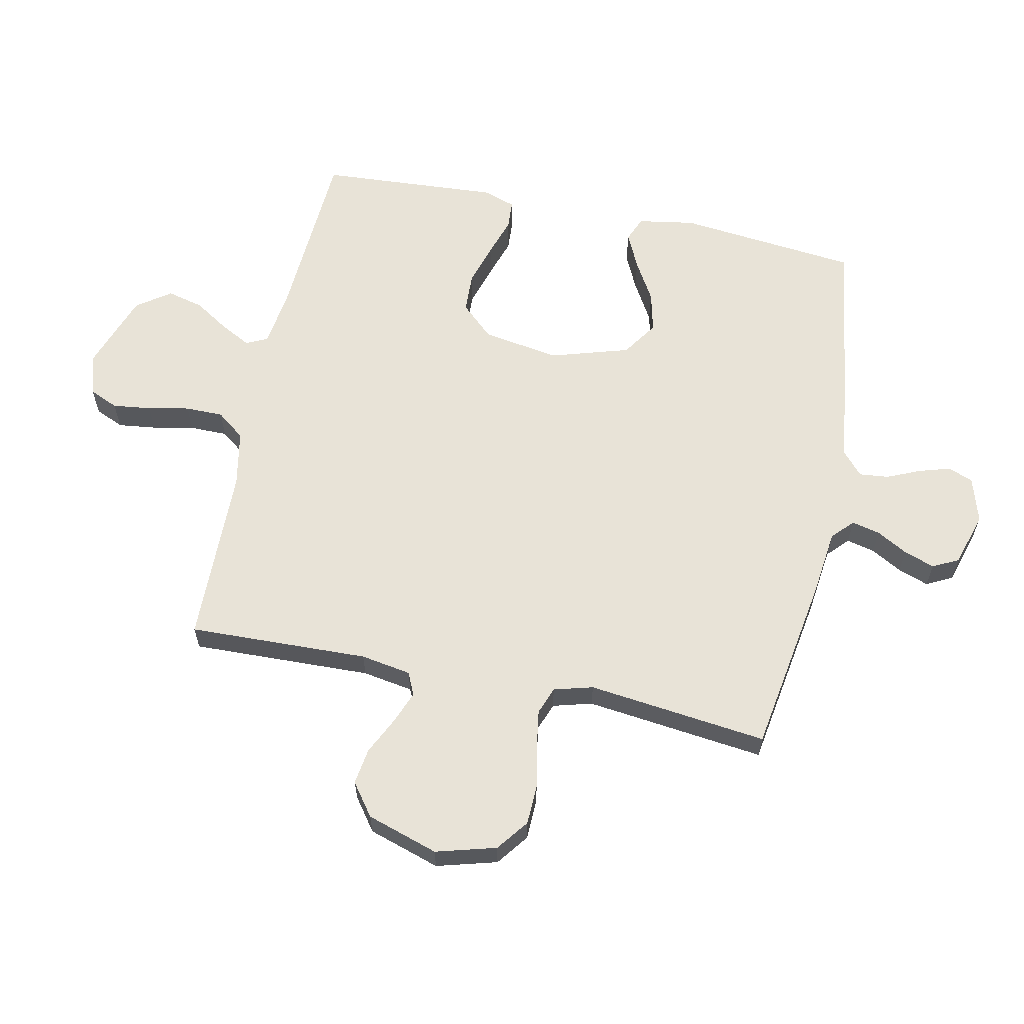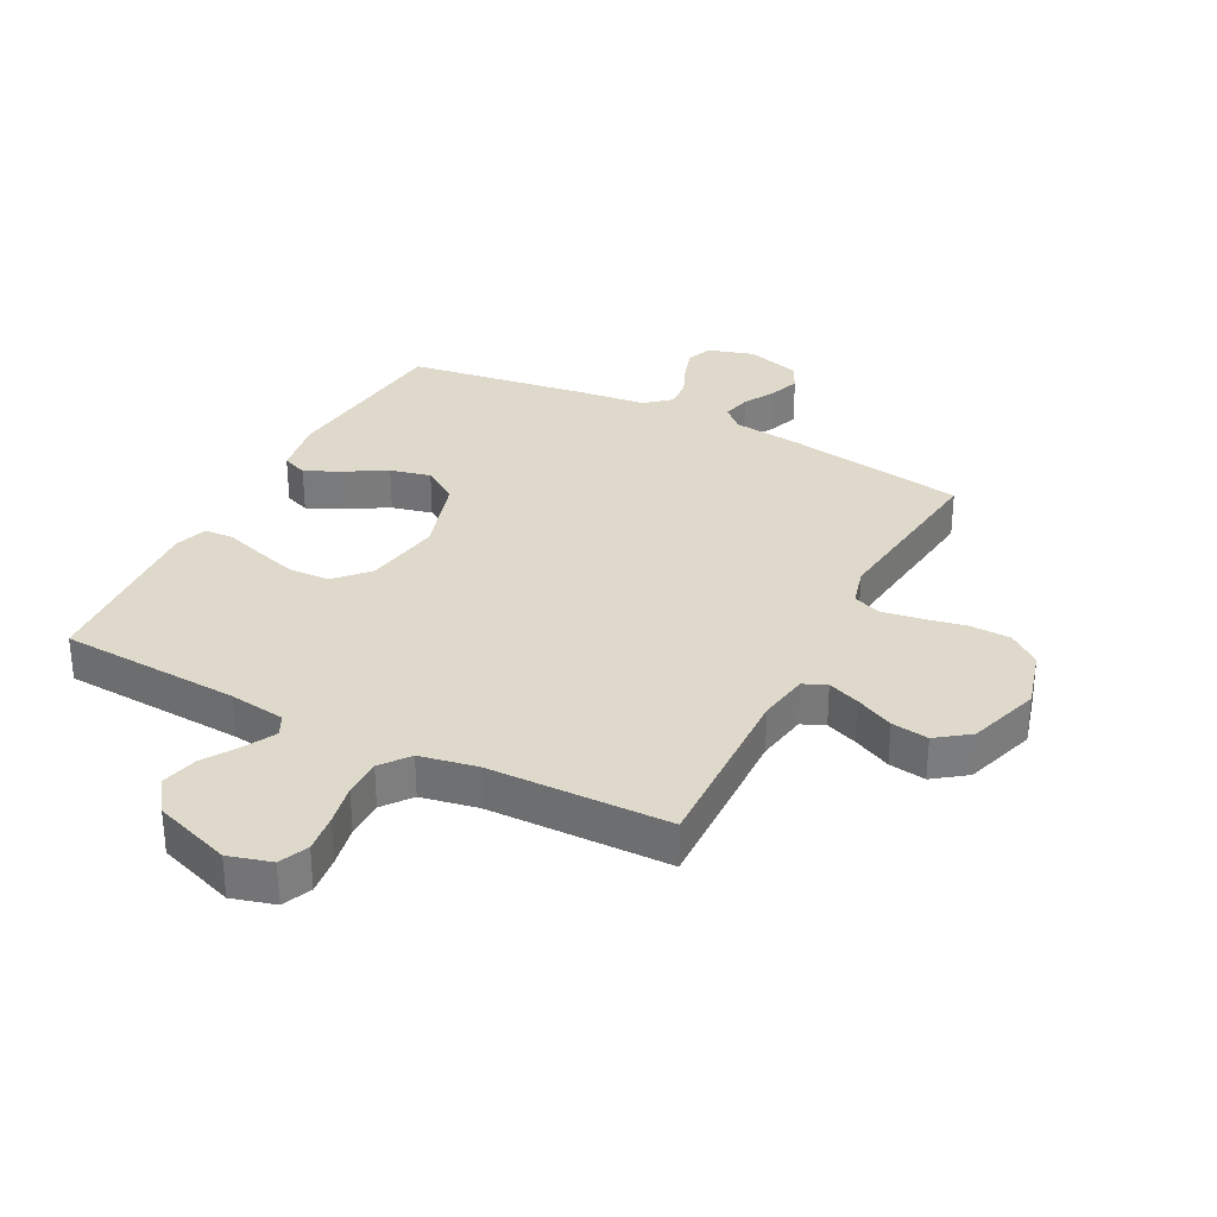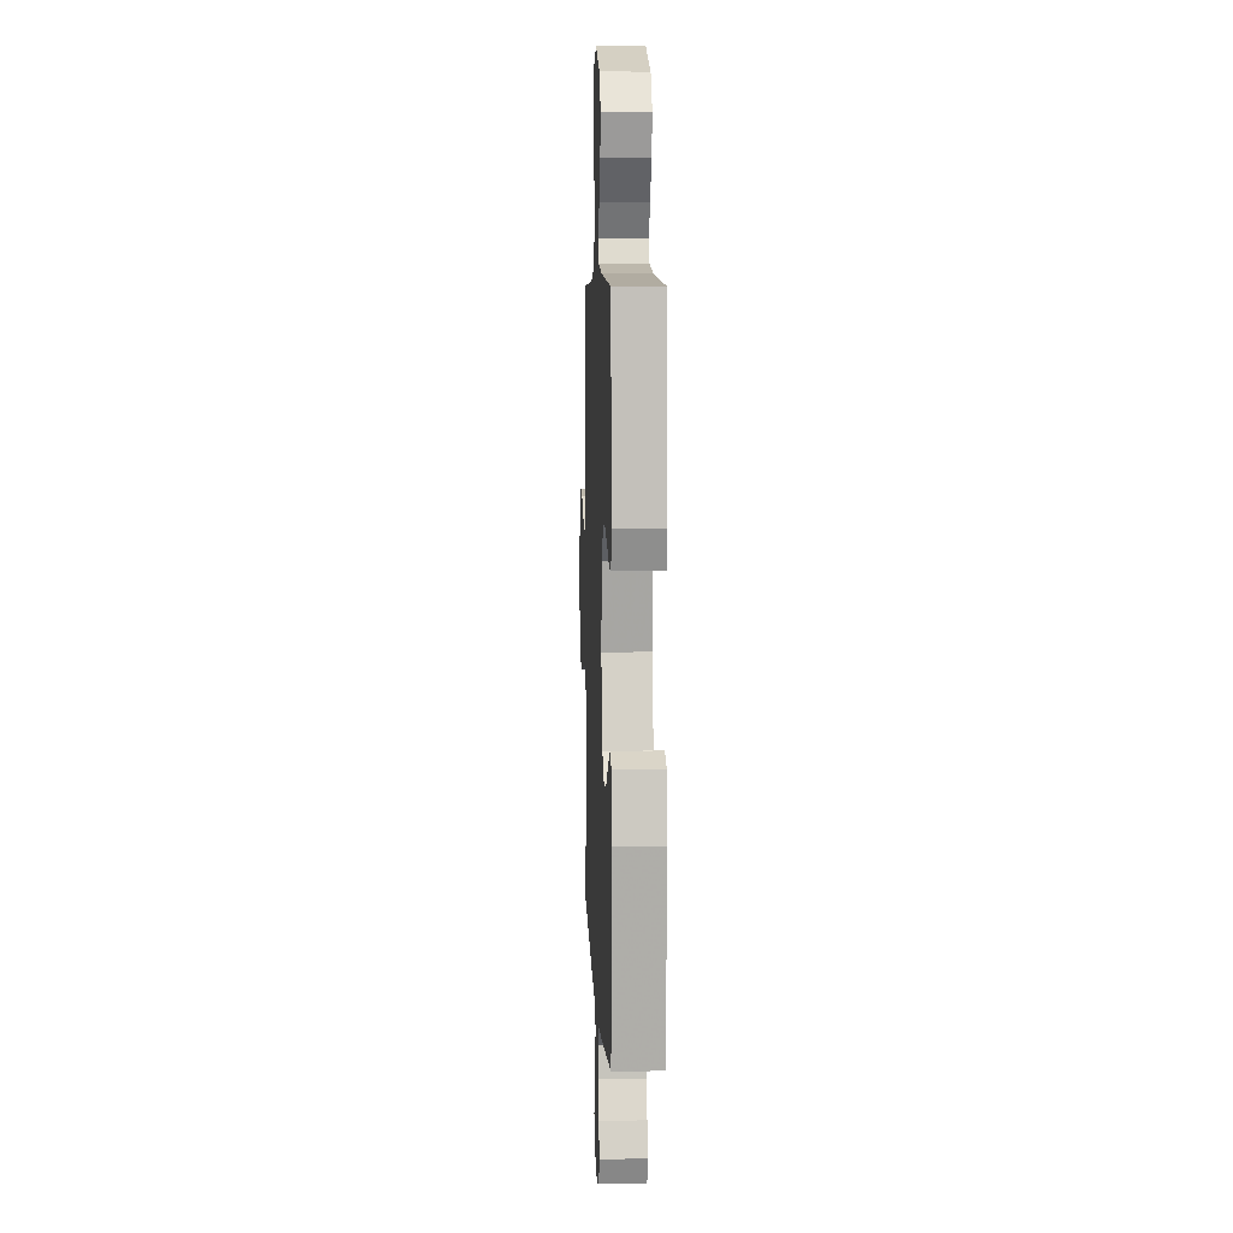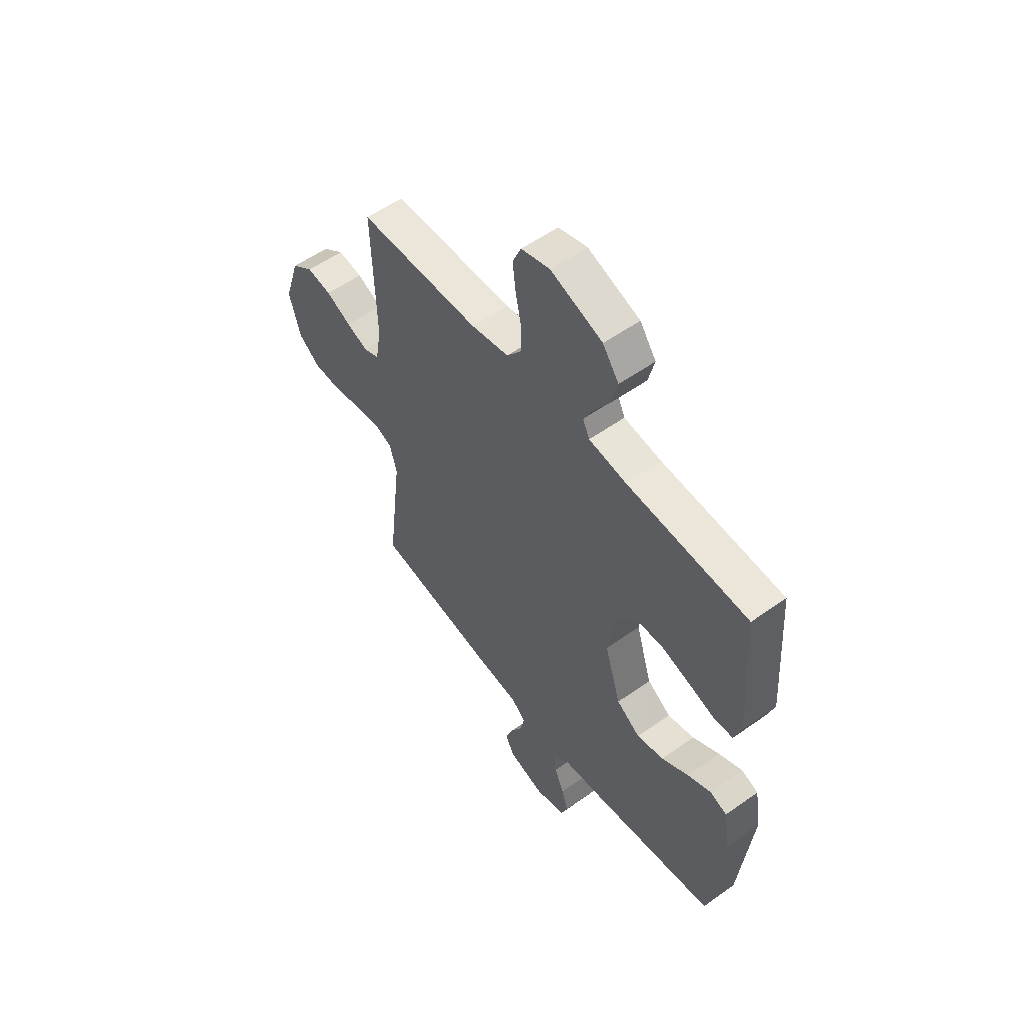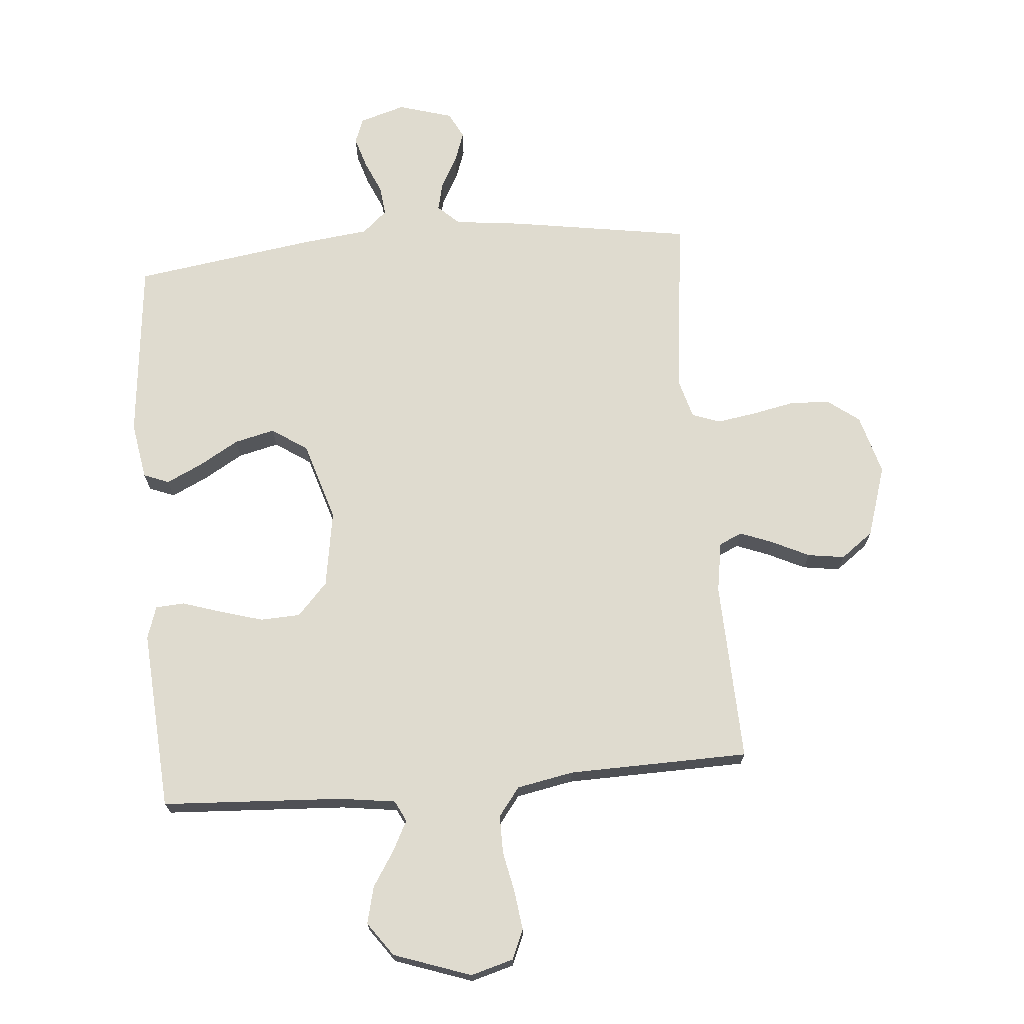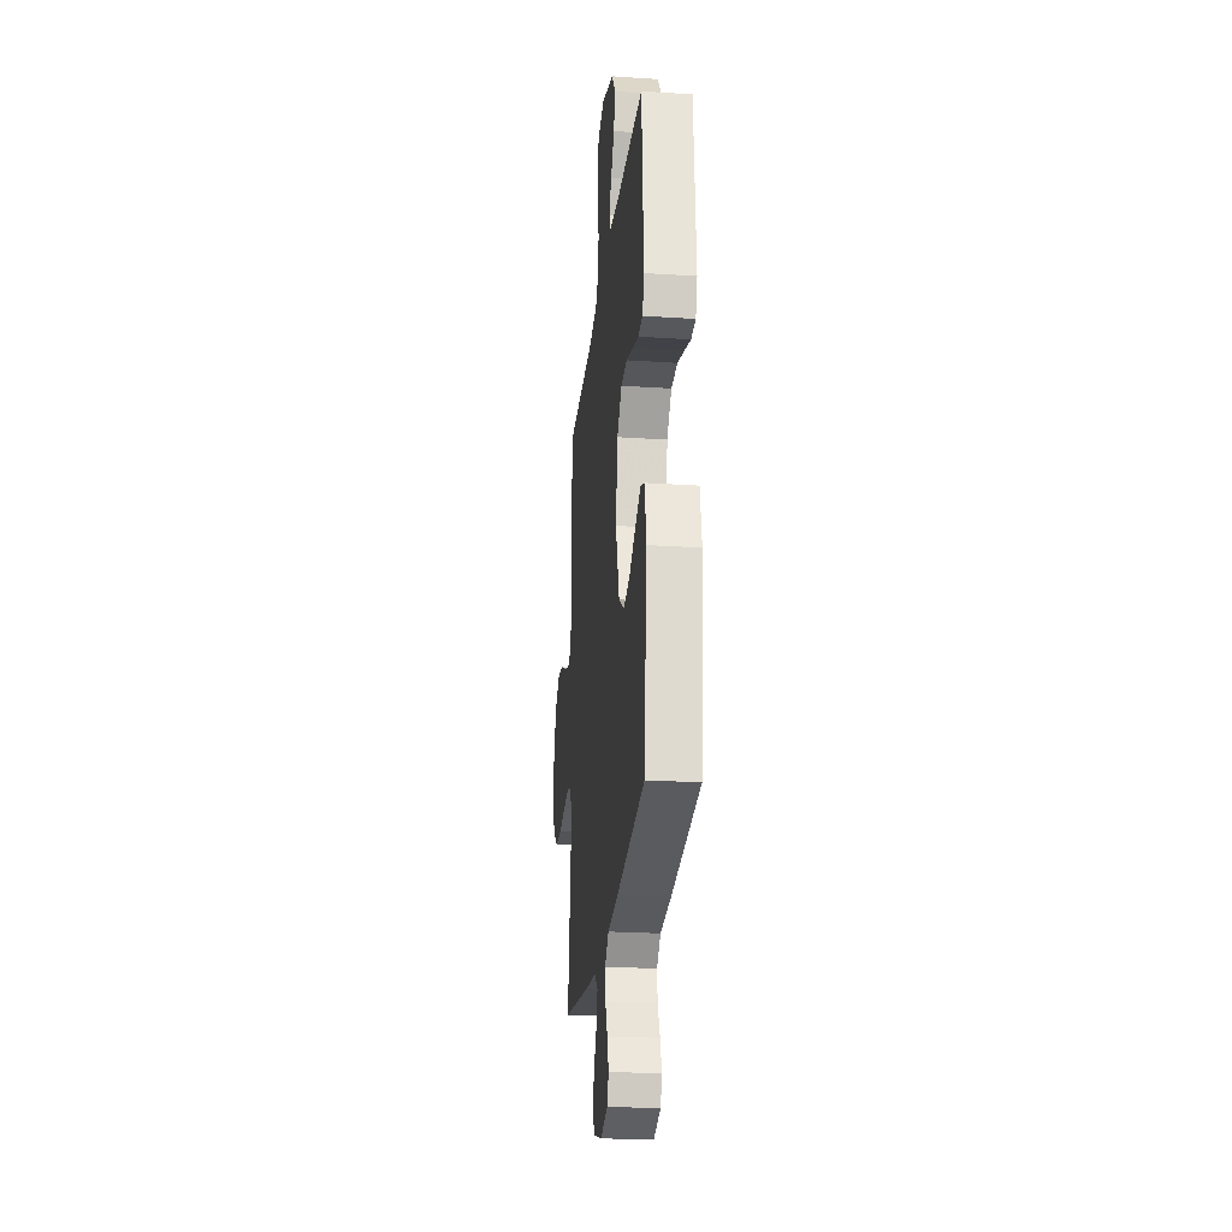
<metadata>
{"format":"obj","ext":"obj","renderer":"f3d","projection":"perspective","resolution":1024,"background":"white","views":[{"elev":61.6,"azim":101.9,"up":"+Y"},{"elev":31.8,"azim":27.4,"up":"+Y"},{"elev":6.9,"azim":-92.5,"up":"+Z"},{"elev":55.6,"azim":-126.8,"up":"+Z"},{"elev":70.5,"azim":-5.0,"up":"+Y"},{"elev":-24.6,"azim":-96.2,"up":"+Z"}]}
</metadata>
<code>
v -0.5 0.07 -0.5
v -0.531 0.07 -0.2
v -0.515 0.07 -0.105
v -0.473 0.07 -0.088
v -0.414 0.07 -0.116
v -0.347 0.07 -0.155
v -0.28 0.07 -0.171
v -0.221 0.07 -0.131
v -0.181 0.07 0
v -0.202 0.07 0.128
v -0.252 0.07 0.182
v -0.318 0.07 0.185
v -0.389 0.07 0.164
v -0.454 0.07 0.143
v -0.502 0.07 0.146
v -0.52 0.07 0.2
v -0.5 0.07 0.5
v -0.2 0.07 0.517
v -0.107 0.07 0.53
v -0.09 0.07 0.565
v -0.116 0.07 0.615
v -0.153 0.07 0.673
v -0.168 0.07 0.734
v -0.128 0.07 0.79
v 0 0.07 0.835
v 0.071 0.07 0.815
v 0.092 0.07 0.767
v 0.084 0.07 0.703
v 0.07 0.07 0.634
v 0.07 0.07 0.571
v 0.106 0.07 0.524
v 0.2 0.07 0.506
v 0.5 0.07 0.5
v 0.49 0.07 0.2
v 0.504 0.07 0.116
v 0.542 0.07 0.099
v 0.596 0.07 0.12
v 0.658 0.07 0.15
v 0.719 0.07 0.159
v 0.773 0.07 0.119
v 0.811 0.07 0
v 0.783 0.07 -0.1
v 0.73 0.07 -0.14
v 0.663 0.07 -0.142
v 0.593 0.07 -0.128
v 0.529 0.07 -0.118
v 0.483 0.07 -0.135
v 0.465 0.07 -0.2
v 0.5 0.07 -0.5
v 0.2 0.07 -0.548
v 0.089 0.07 -0.561
v 0.054 0.07 -0.594
v 0.065 0.07 -0.641
v 0.094 0.07 -0.693
v 0.112 0.07 -0.744
v 0.09 0.07 -0.787
v 0 0.07 -0.814
v -0.076 0.07 -0.791
v -0.092 0.07 -0.749
v -0.076 0.07 -0.697
v -0.052 0.07 -0.642
v -0.047 0.07 -0.593
v -0.088 0.07 -0.557
v -0.2 0.07 -0.544
v -0.5 0 -0.5
v -0.531 0 -0.2
v -0.515 0 -0.105
v -0.473 0 -0.088
v -0.414 0 -0.116
v -0.347 0 -0.155
v -0.28 0 -0.171
v -0.221 0 -0.131
v -0.181 0 0
v -0.202 0 0.128
v -0.252 0 0.182
v -0.318 0 0.185
v -0.389 0 0.164
v -0.454 0 0.143
v -0.502 0 0.146
v -0.52 0 0.2
v -0.5 0 0.5
v -0.2 0 0.517
v -0.107 0 0.53
v -0.09 0 0.565
v -0.116 0 0.615
v -0.153 0 0.673
v -0.168 0 0.734
v -0.128 0 0.79
v 0 0 0.835
v 0.071 0 0.815
v 0.092 0 0.767
v 0.084 0 0.703
v 0.07 0 0.634
v 0.07 0 0.571
v 0.106 0 0.524
v 0.2 0 0.506
v 0.5 0 0.5
v 0.49 0 0.2
v 0.504 0 0.116
v 0.542 0 0.099
v 0.596 0 0.12
v 0.658 0 0.15
v 0.719 0 0.159
v 0.773 0 0.119
v 0.811 0 0
v 0.783 0 -0.1
v 0.73 0 -0.14
v 0.663 0 -0.142
v 0.593 0 -0.128
v 0.529 0 -0.118
v 0.483 0 -0.135
v 0.465 0 -0.2
v 0.5 0 -0.5
v 0.2 0 -0.548
v 0.089 0 -0.561
v 0.054 0 -0.594
v 0.065 0 -0.641
v 0.094 0 -0.693
v 0.112 0 -0.744
v 0.09 0 -0.787
v 0 0 -0.814
v -0.076 0 -0.791
v -0.092 0 -0.749
v -0.076 0 -0.697
v -0.052 0 -0.642
v -0.047 0 -0.593
v -0.088 0 -0.557
v -0.2 0 -0.544
f 63 64 1 2
f 58 59 60 61
f 56 57 58 61
f 56 61 62
f 53 54 55 56
f 52 53 56 62
f 51 52 62 63
f 48 49 50 51
f 47 48 51 63
f 42 43 44 45
f 42 45 46
f 41 42 46
f 40 41 46 47
f 37 38 39 40
f 36 37 40 47
f 32 33 34
f 31 32 34 35
f 26 27 28 29
f 24 25 26 29
f 24 29 30
f 21 22 23 24
f 20 21 24 30
f 19 20 30 31
f 15 16 17 18
f 13 14 15 18
f 12 13 18 19
f 11 12 19 31
f 3 4 5 6
f 63 2 3 6
f 63 6 7
f 35 36 47 63
f 35 63 7 8
f 10 11 31 35
f 9 10 35
f 8 9 35
f 66 65 128 127
f 125 124 123 122
f 125 122 121 120
f 126 125 120
f 120 119 118 117
f 126 120 117 116
f 127 126 116 115
f 115 114 113 112
f 127 115 112 111
f 109 108 107 106
f 110 109 106
f 110 106 105
f 111 110 105 104
f 104 103 102 101
f 111 104 101 100
f 98 97 96
f 99 98 96 95
f 93 92 91 90
f 93 90 89 88
f 94 93 88
f 88 87 86 85
f 94 88 85 84
f 95 94 84 83
f 82 81 80 79
f 82 79 78 77
f 83 82 77 76
f 95 83 76 75
f 70 69 68 67
f 70 67 66 127
f 71 70 127
f 127 111 100 99
f 72 71 127 99
f 99 95 75 74
f 99 74 73
f 99 73 72
f 1 65 66 2
f 2 66 67 3
f 3 67 68 4
f 4 68 69 5
f 5 69 70 6
f 6 70 71 7
f 7 71 72 8
f 8 72 73 9
f 9 73 74 10
f 10 74 75 11
f 11 75 76 12
f 12 76 77 13
f 13 77 78 14
f 14 78 79 15
f 15 79 80 16
f 16 80 81 17
f 17 81 82 18
f 18 82 83 19
f 19 83 84 20
f 20 84 85 21
f 21 85 86 22
f 22 86 87 23
f 23 87 88 24
f 24 88 89 25
f 25 89 90 26
f 26 90 91 27
f 27 91 92 28
f 28 92 93 29
f 29 93 94 30
f 30 94 95 31
f 31 95 96 32
f 32 96 97 33
f 33 97 98 34
f 34 98 99 35
f 35 99 100 36
f 36 100 101 37
f 37 101 102 38
f 38 102 103 39
f 39 103 104 40
f 40 104 105 41
f 41 105 106 42
f 42 106 107 43
f 43 107 108 44
f 44 108 109 45
f 45 109 110 46
f 46 110 111 47
f 47 111 112 48
f 48 112 113 49
f 49 113 114 50
f 50 114 115 51
f 51 115 116 52
f 52 116 117 53
f 53 117 118 54
f 54 118 119 55
f 55 119 120 56
f 56 120 121 57
f 57 121 122 58
f 58 122 123 59
f 59 123 124 60
f 60 124 125 61
f 61 125 126 62
f 62 126 127 63
f 63 127 128 64
f 64 128 65 1

</code>
